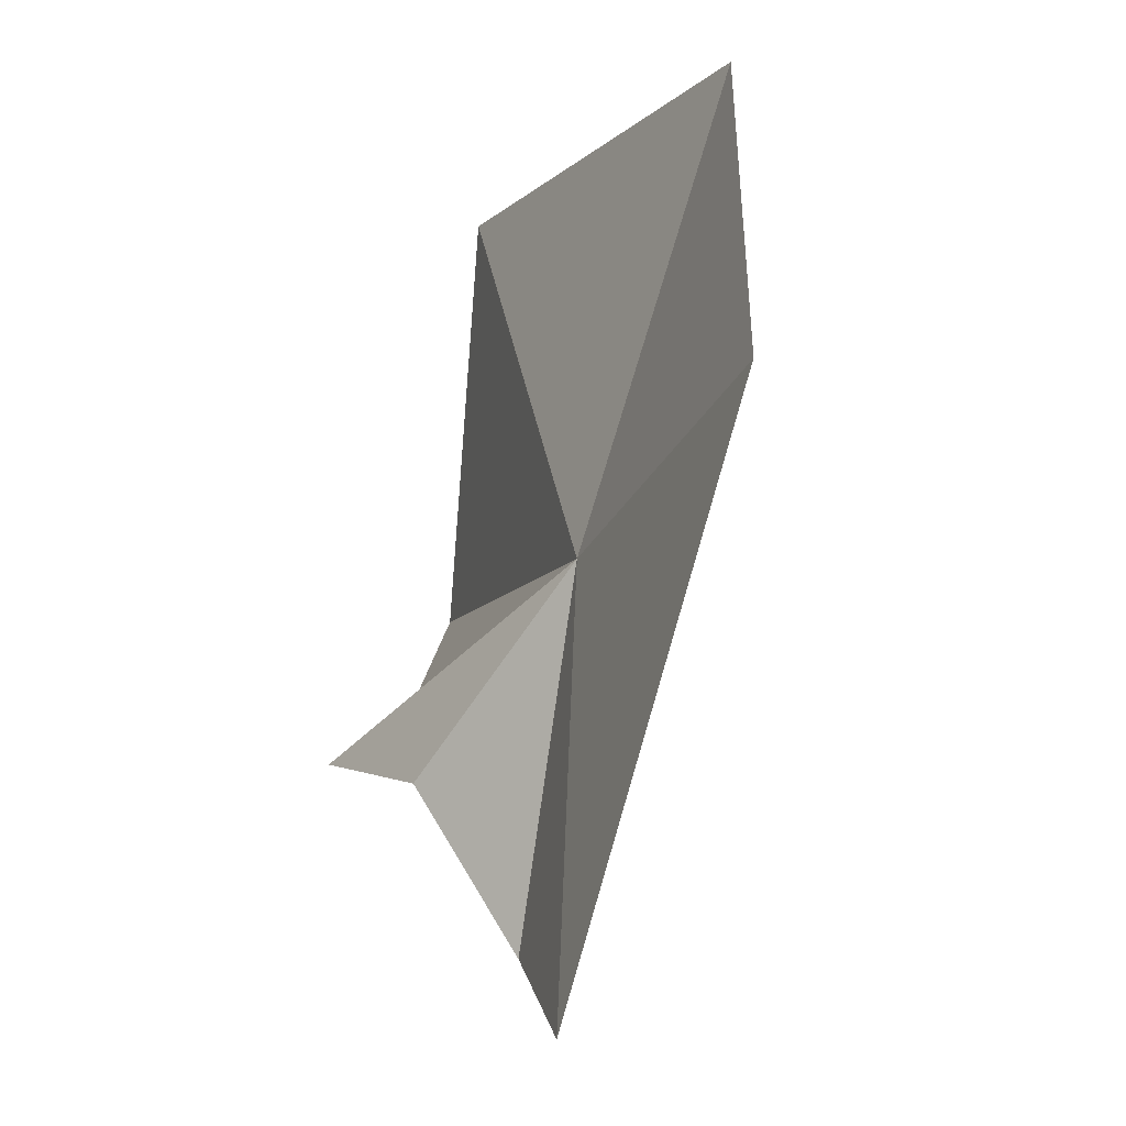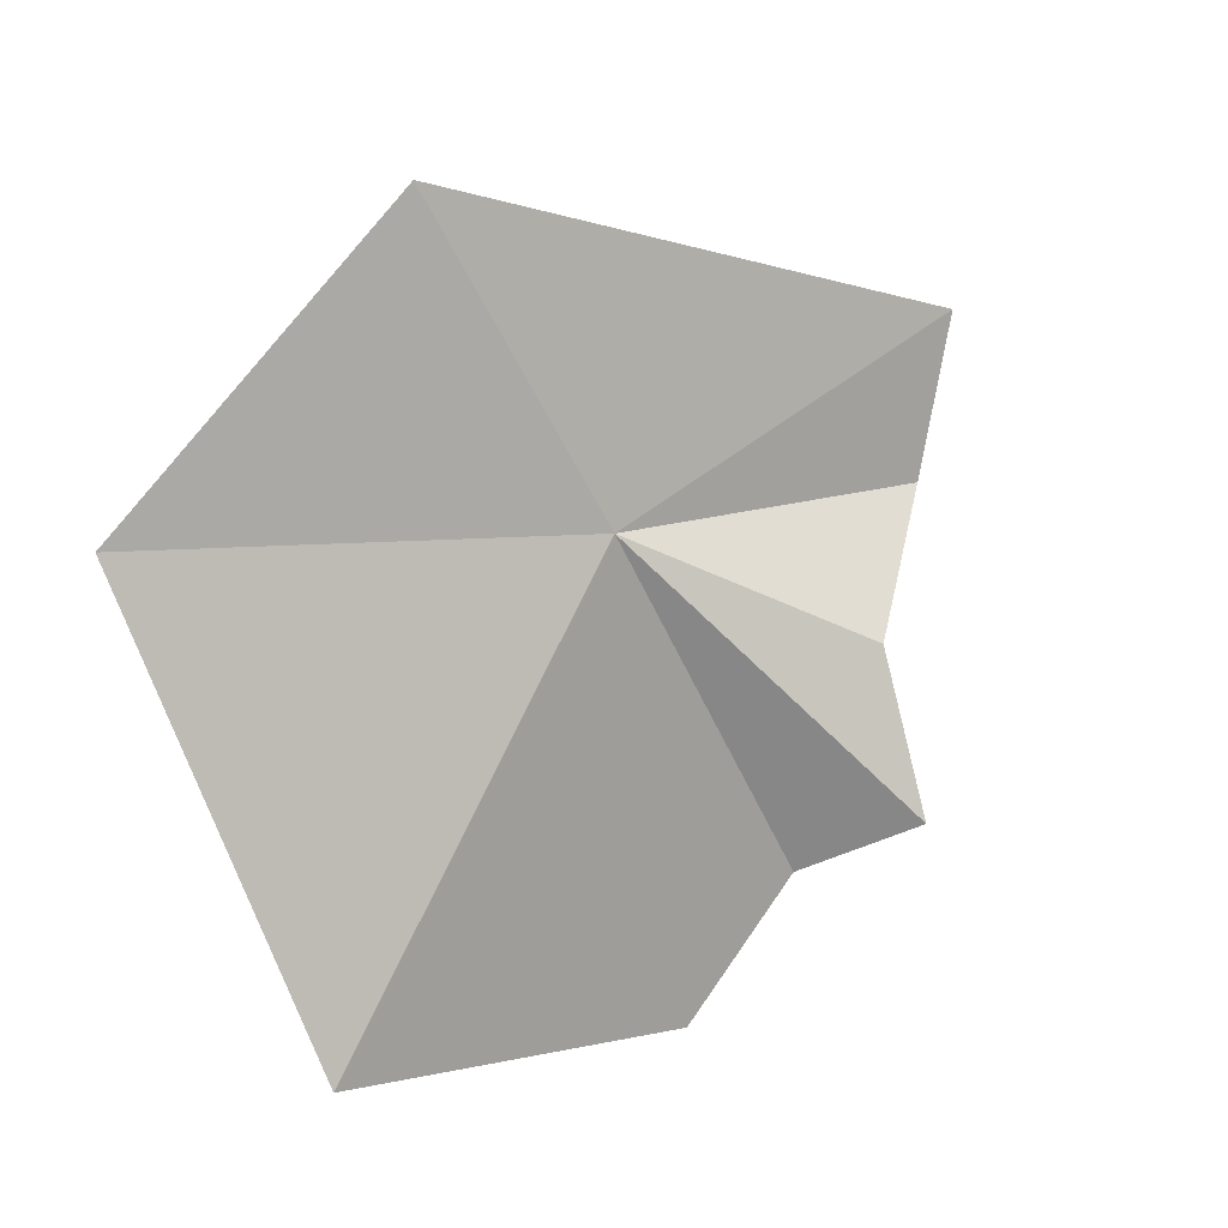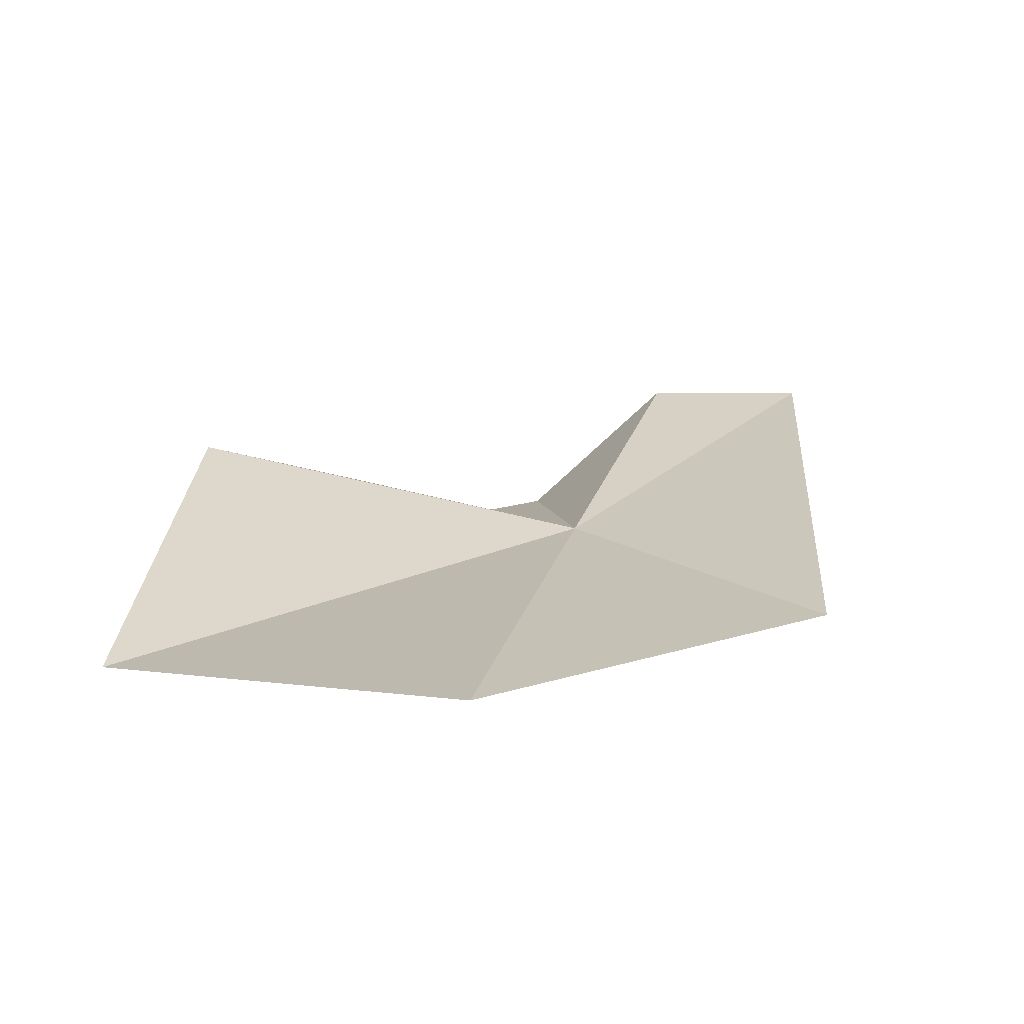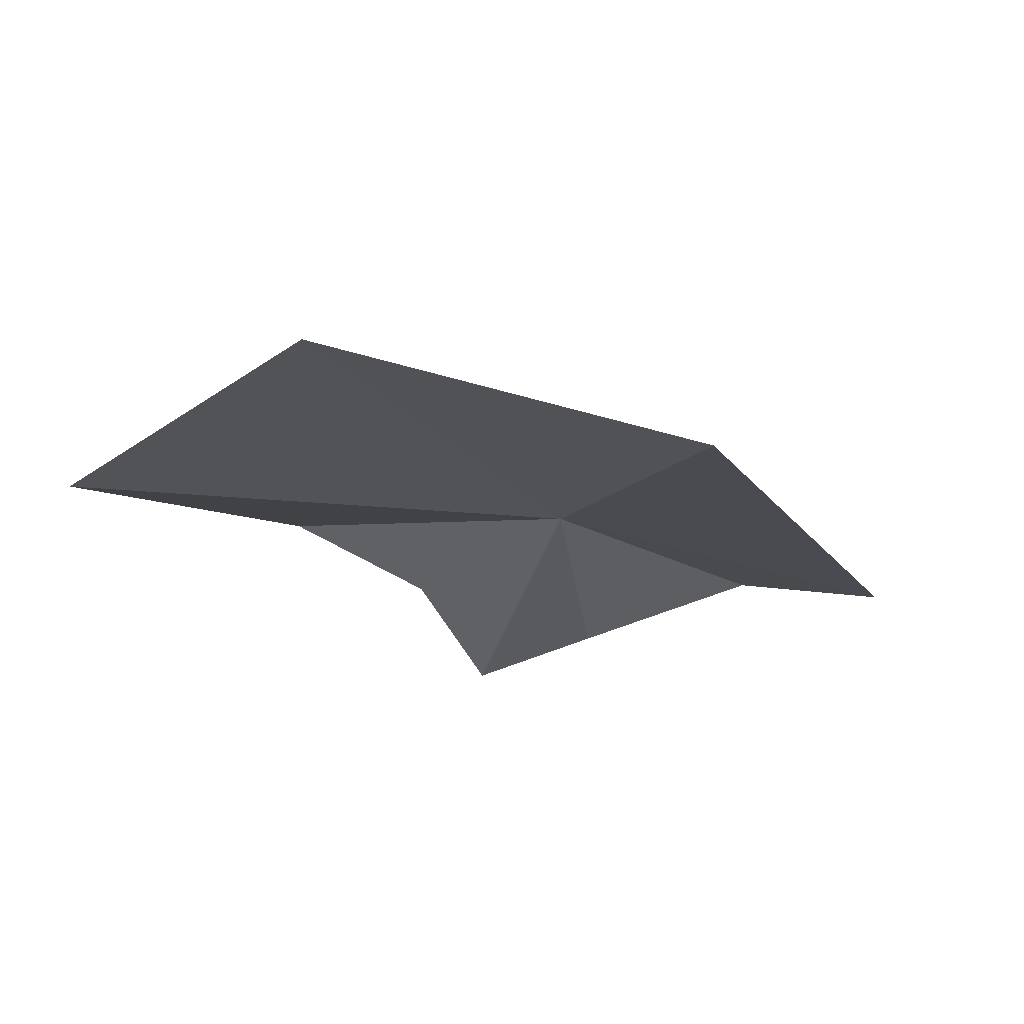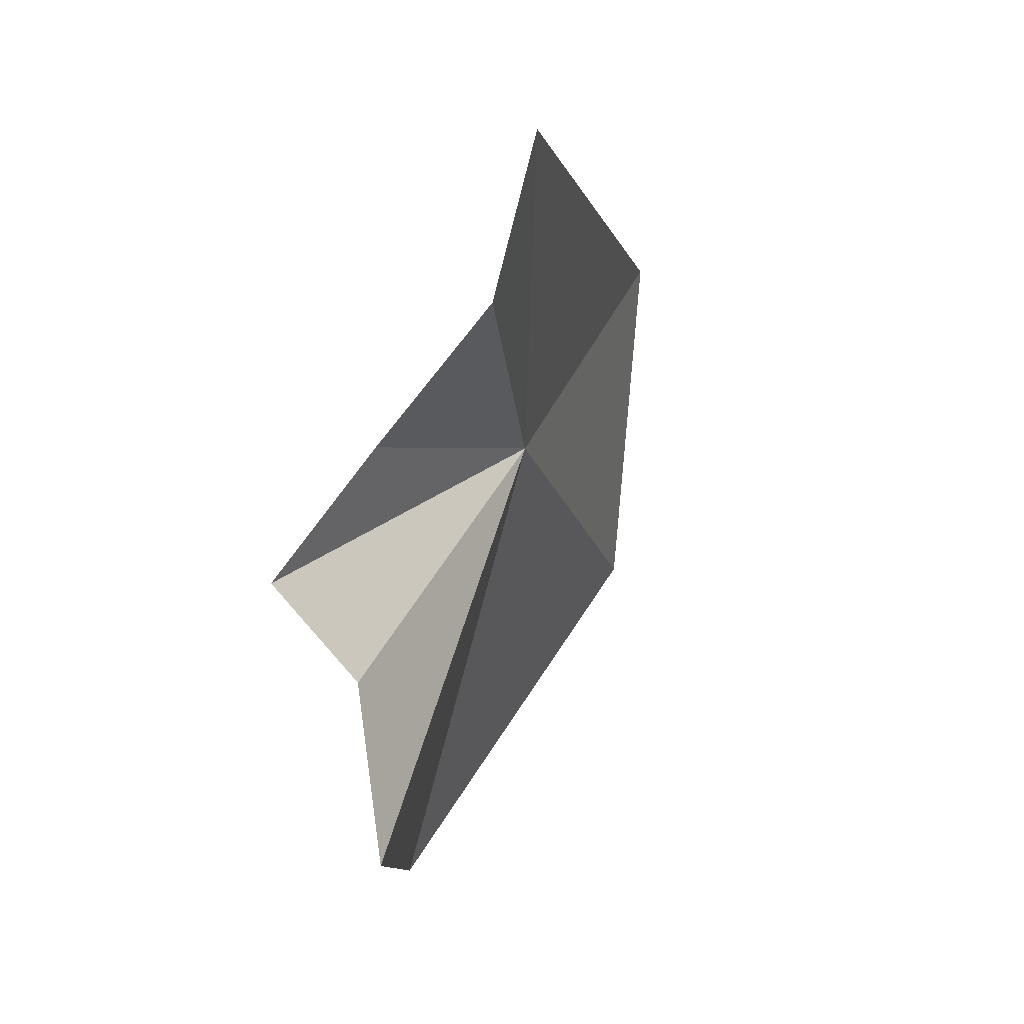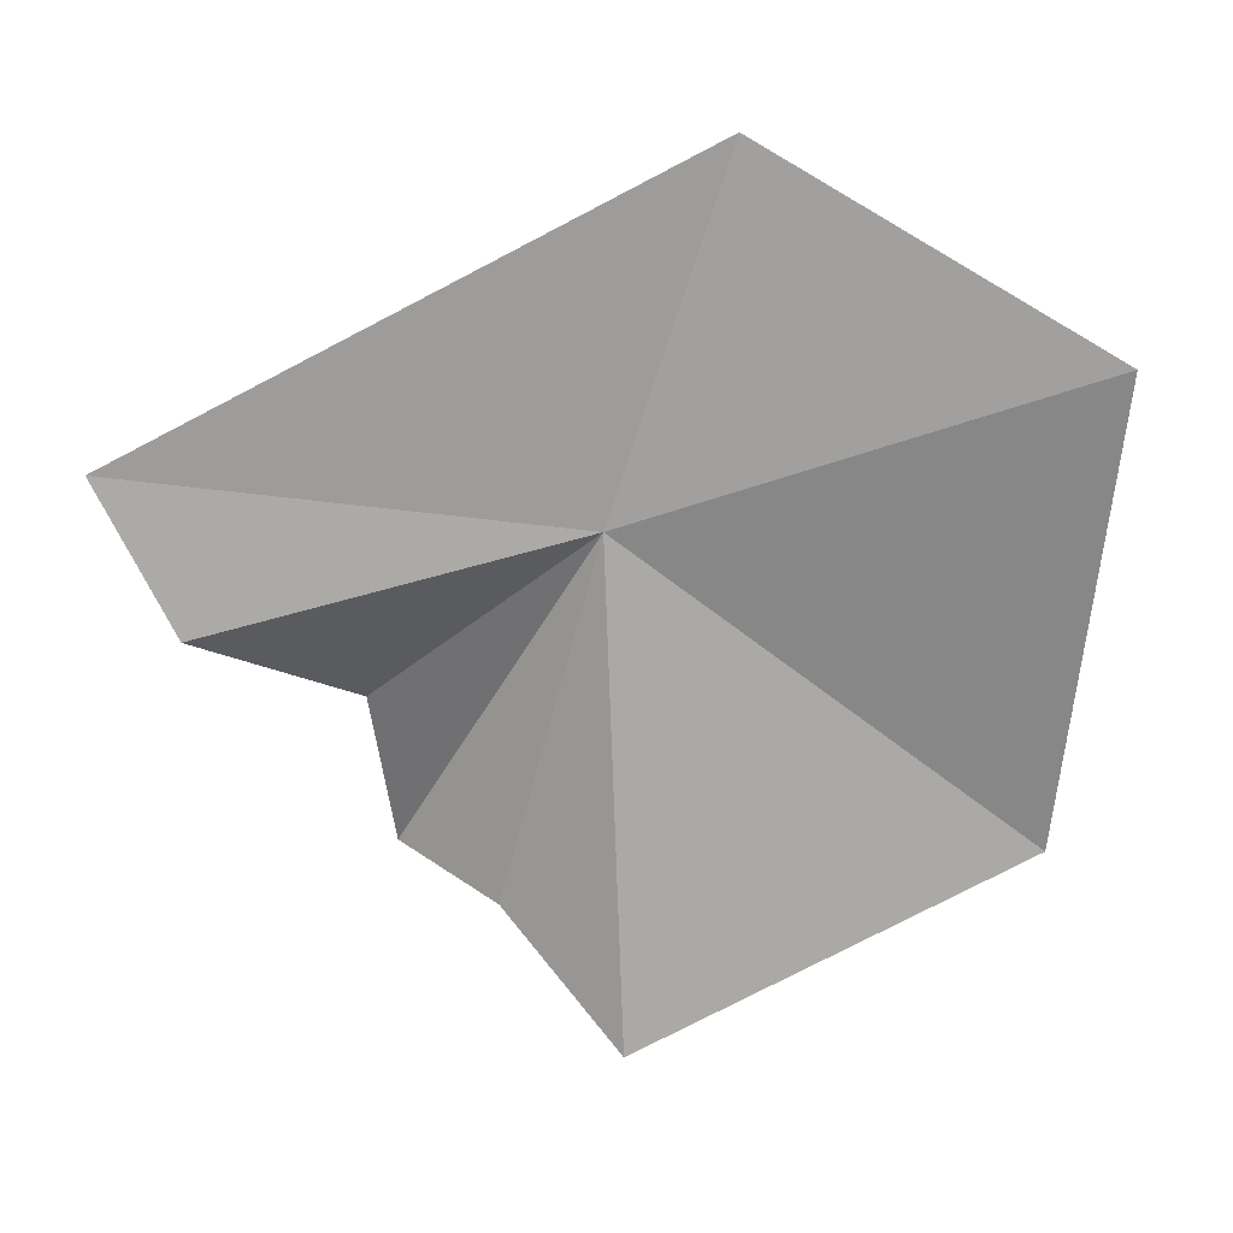
<metadata>
{"format":"obj","ext":"obj","renderer":"f3d","projection":"perspective","resolution":1024,"background":"white","views":[{"elev":75.8,"azim":-107.7,"up":"+Y"},{"elev":36.7,"azim":116.0,"up":"+Y"},{"elev":54.1,"azim":125.6,"up":"+Z"},{"elev":16.7,"azim":148.4,"up":"+Z"},{"elev":-34.3,"azim":-111.3,"up":"+Y"},{"elev":-2.5,"azim":-29.4,"up":"+Y"}]}
</metadata>
<code>
v -36.32 20.25 7.339
v -36.4 17.84 6.045
v -36.78 18.26 5.275
v -39.36 20.56 6.23
v -38.7 19.54 6.165
v -37.28 19.22 5.834
v -33.03 18.18 7.595
v -35.69 16.83 6.486
v -36.04 22.61 8.52
v -33.61 21.24 9.287
f 1 3 2
f 1 4 5
f 1 5 6
f 1 8 7
f 1 10 9
f 1 7 10
f 1 2 8
f 1 9 4
f 1 6 3

</code>
